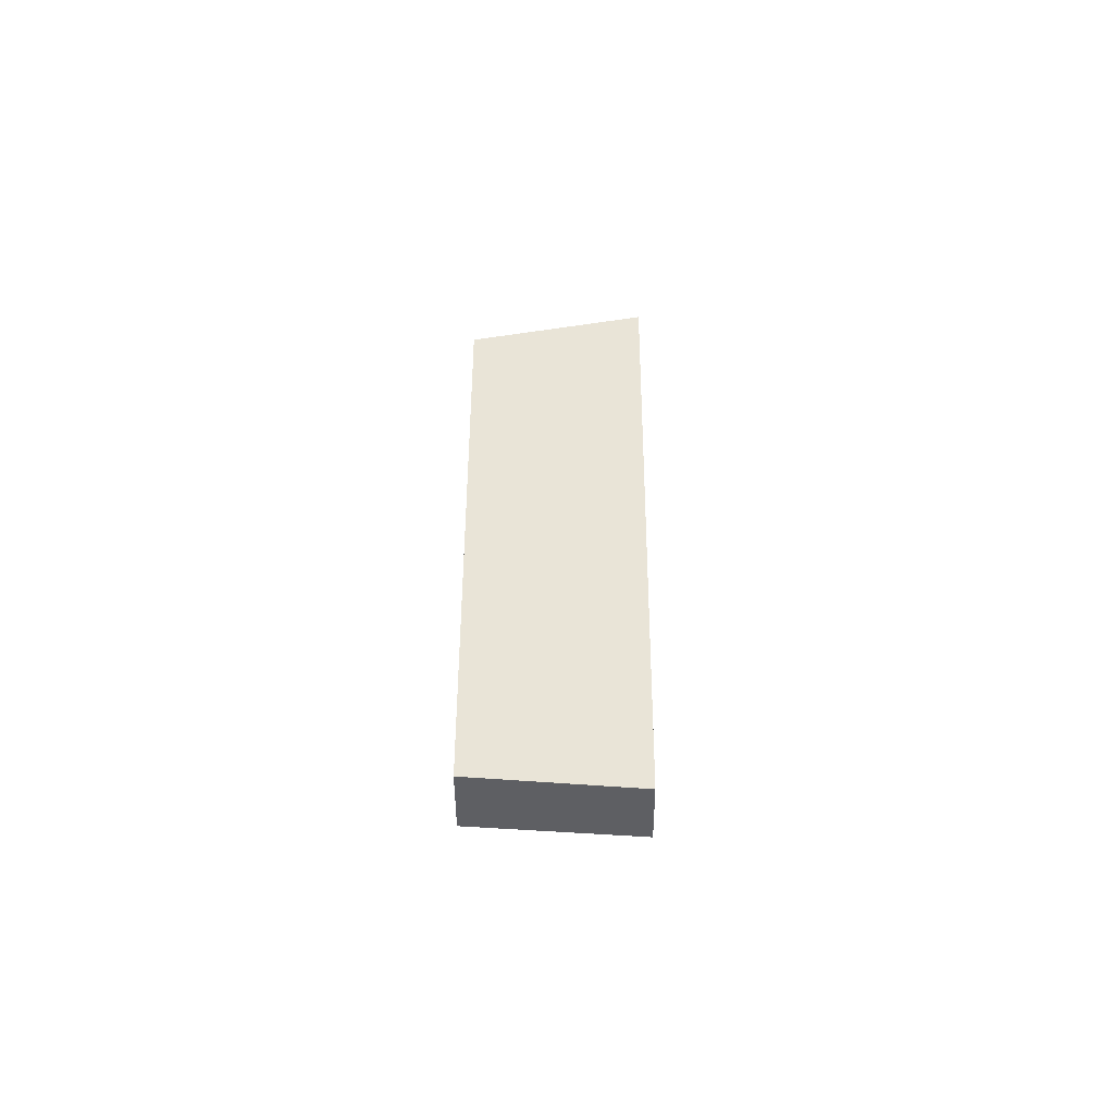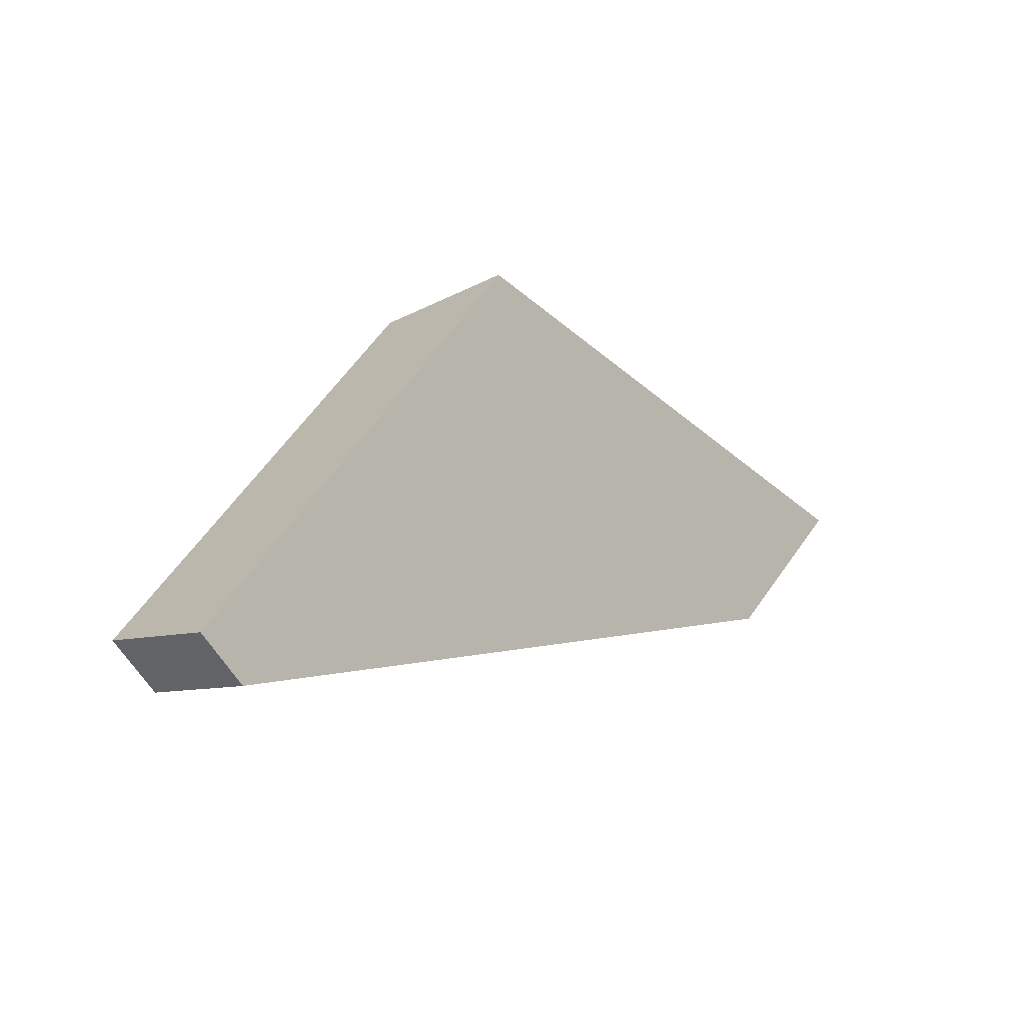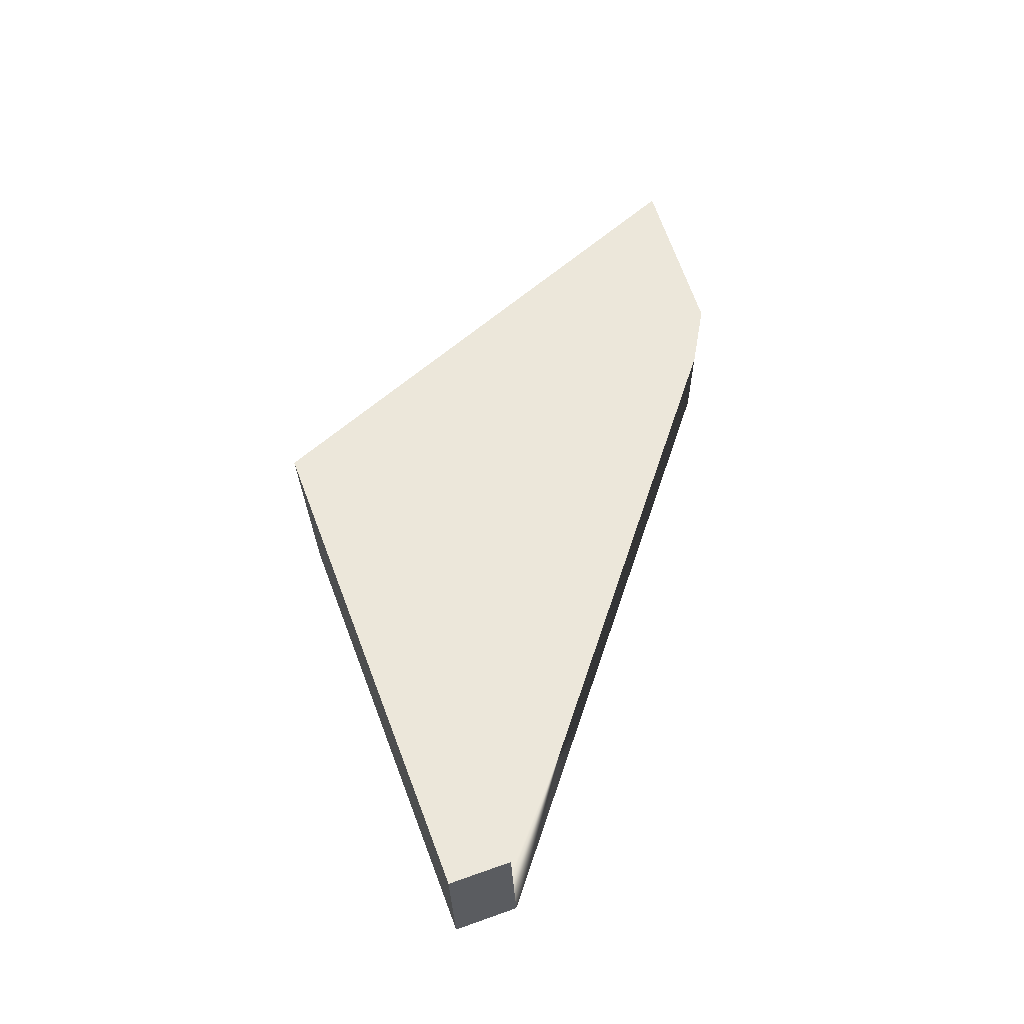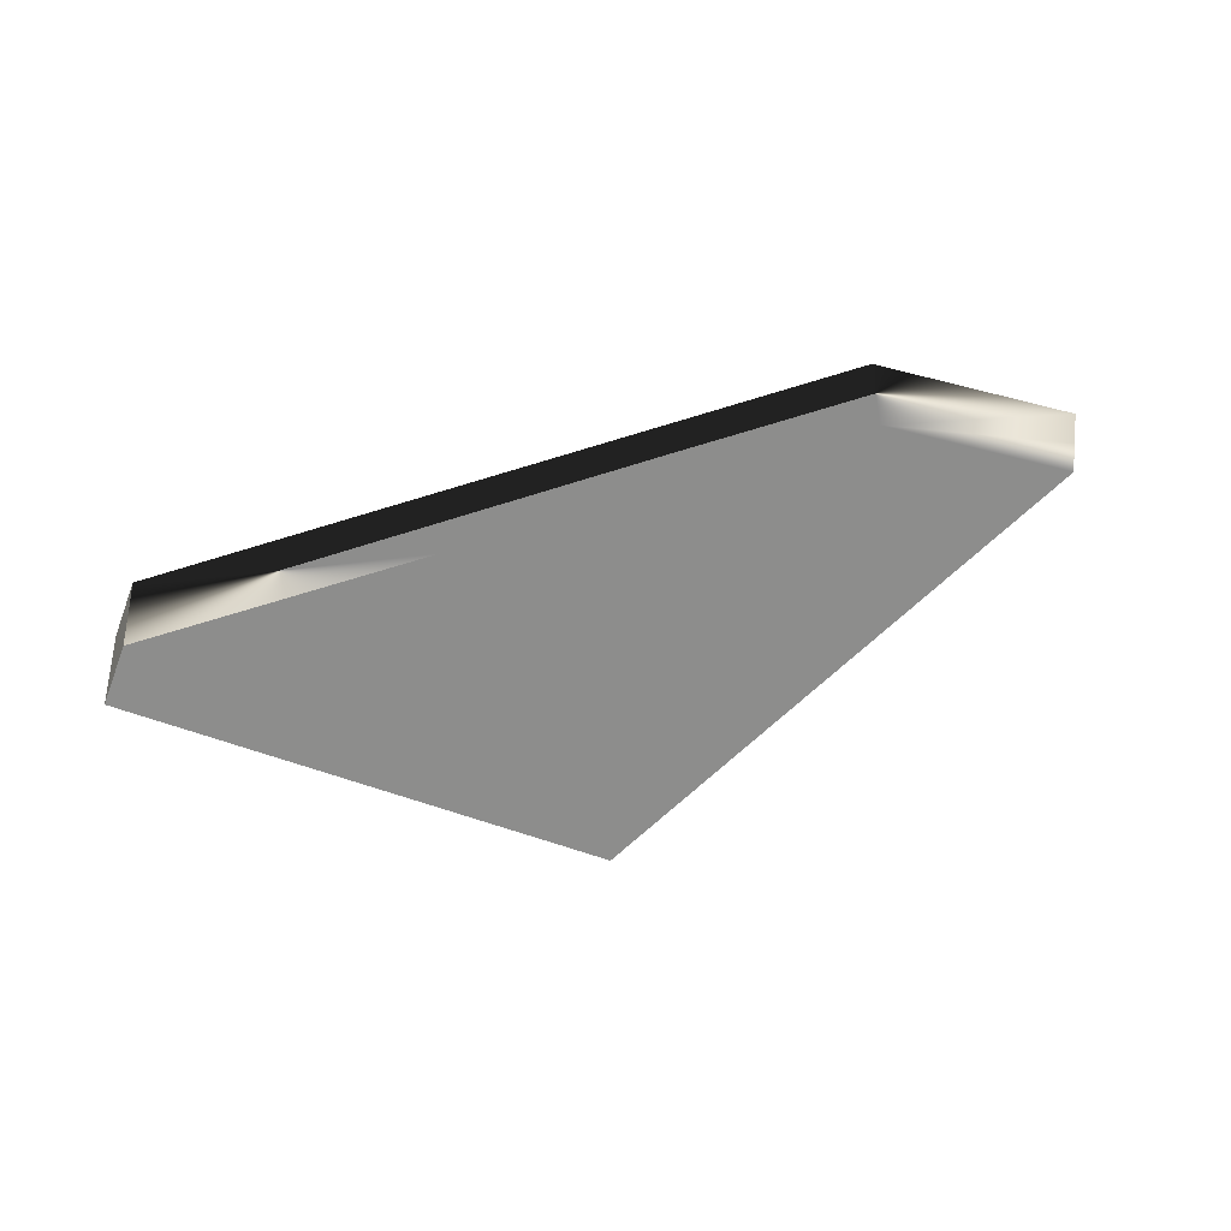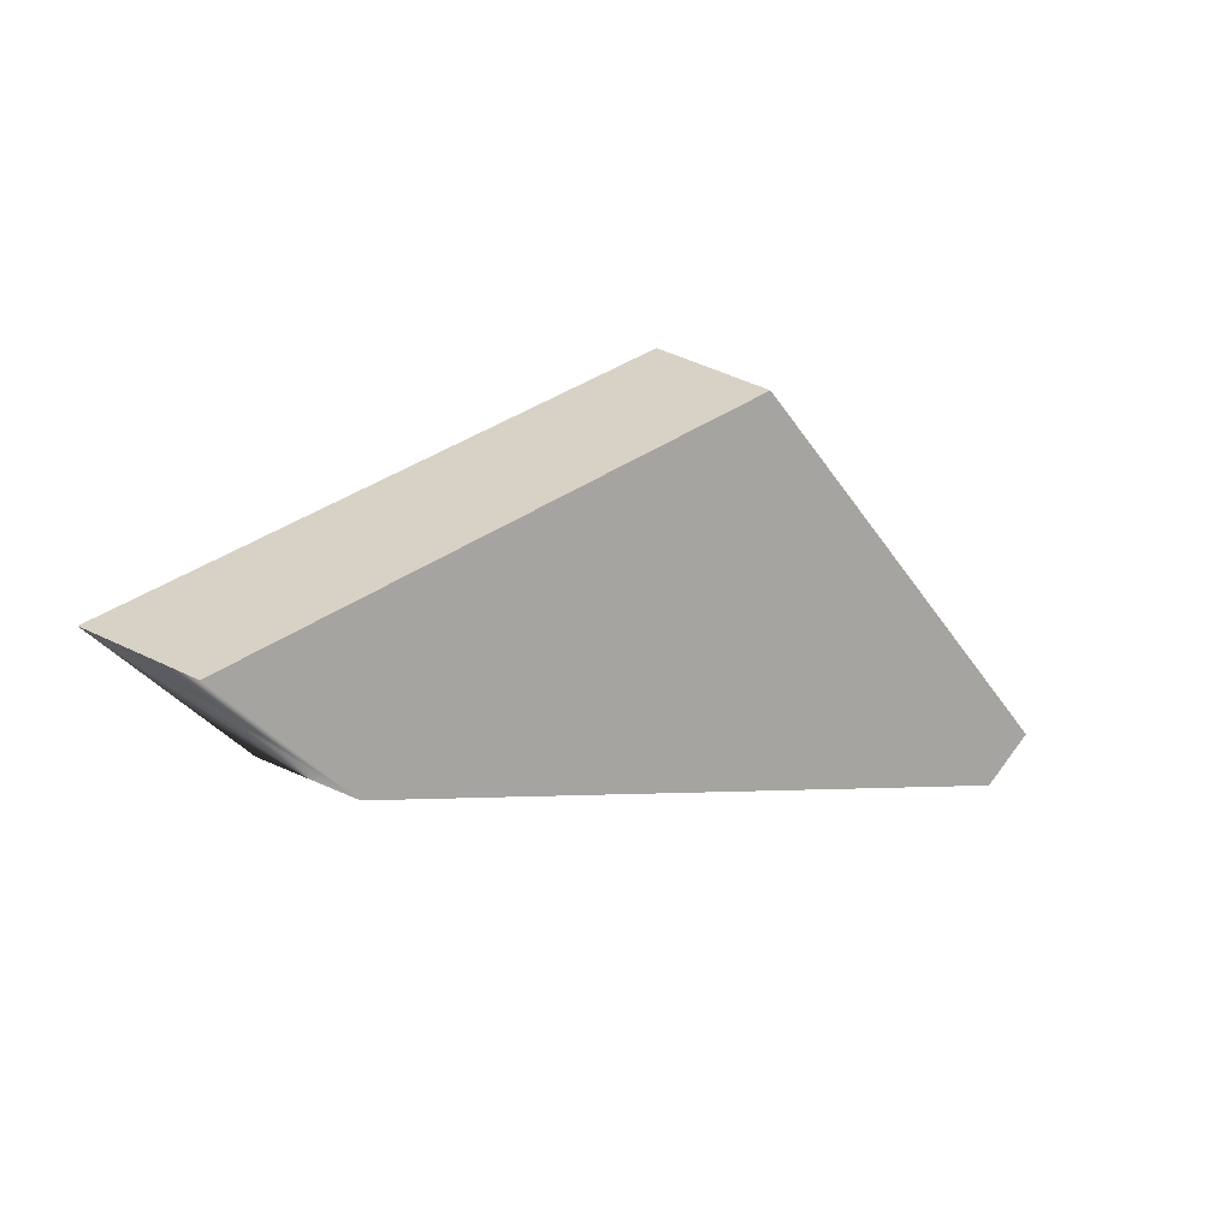
<metadata>
{"format":"obj","ext":"obj","renderer":"f3d","projection":"perspective","resolution":1024,"background":"white","views":[{"elev":-0.7,"azim":-89.7,"up":"+Y"},{"elev":-10.9,"azim":-47.6,"up":"+Y"},{"elev":52.6,"azim":-62.3,"up":"+Z"},{"elev":-64.5,"azim":27.6,"up":"+Z"},{"elev":13.8,"azim":143.0,"up":"+Y"}]}
</metadata>
<code>
g Box001_frag_012_frag_003
v -2.825 -1.037 -0.5093
v -2.641 -1.359 0.4304
v -2.5 -1.322 -0.5093
v -2.962 -1.087 0.4907
v -2.651 -1.361 0.4907
v -0.5484 1.546 0.4907
v 3.132 0.3463 -0.03216
v 3.226 0.3987 0.4907
v 3.045 0.2985 -0.5093
v -0.5885 1.402 -0.5093
v -0.5885 1.402 -0.5093
v -2.962 -1.087 0.4907
v -2.825 -1.037 -0.5093
v -0.5484 1.546 0.4907
v -2.962 -1.087 0.4907
v 0.3904 -0.8196 0.4907
v -2.651 -1.361 0.4907
v -0.5484 1.546 0.4907
v 3.226 0.3987 0.4907
v 2.233 -0.4916 0.4907
v -2.825 -1.037 -0.5093
v 3.045 0.2985 -0.5093
v -0.5885 1.402 -0.5093
v -0.4907 -0.9648 -0.5093
v 2.162 -0.4926 -0.5093
v -2.5 -1.322 -0.5093
v 2.162 -0.4926 -0.5093
v 3.132 0.3463 -0.03216
v 3.045 0.2985 -0.5093
v 3.226 0.3987 0.4907
v 2.233 -0.4916 0.4907
v 0.3904 -0.8196 0.4907
v -2.641 -1.359 0.4304
v -2.651 -1.361 0.4907
v 2.233 -0.4916 0.4907
v -0.4907 -0.9648 -0.5093
v -2.5 -1.322 -0.5093
v 2.162 -0.4926 -0.5093
g Box001_frag_012_frag_003_0
f 3 2 1
f 2 4 1
f 5 4 2
f 8 7 6
f 7 9 6
f 9 10 6
f 13 12 11
f 14 11 12
f 17 16 15
f 15 16 18
f 18 16 19
f 16 20 19
f 23 22 21
f 22 24 21
f 25 24 22
f 24 26 21
f 29 28 27
f 28 30 27
f 30 31 27
f 34 33 32
f 33 35 32
f 36 35 33
f 37 36 33
f 38 35 36

</code>
